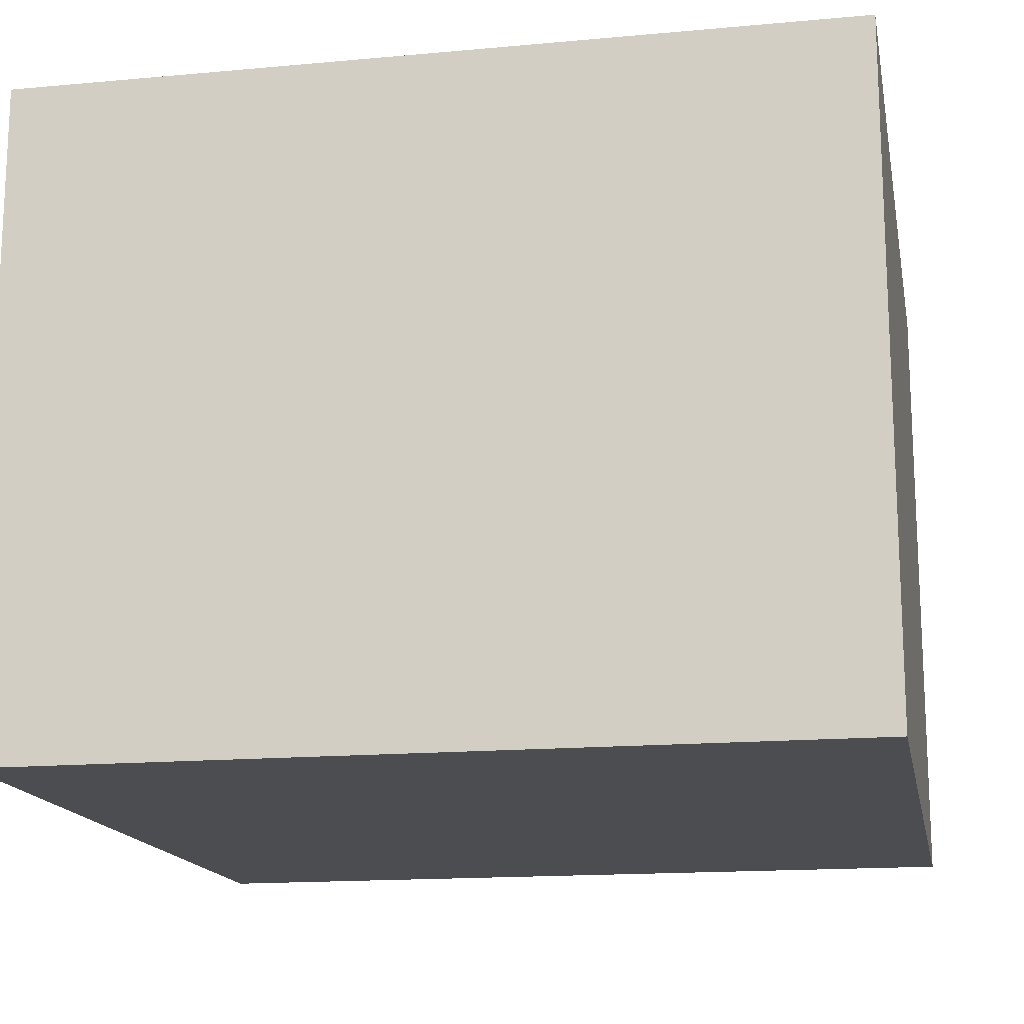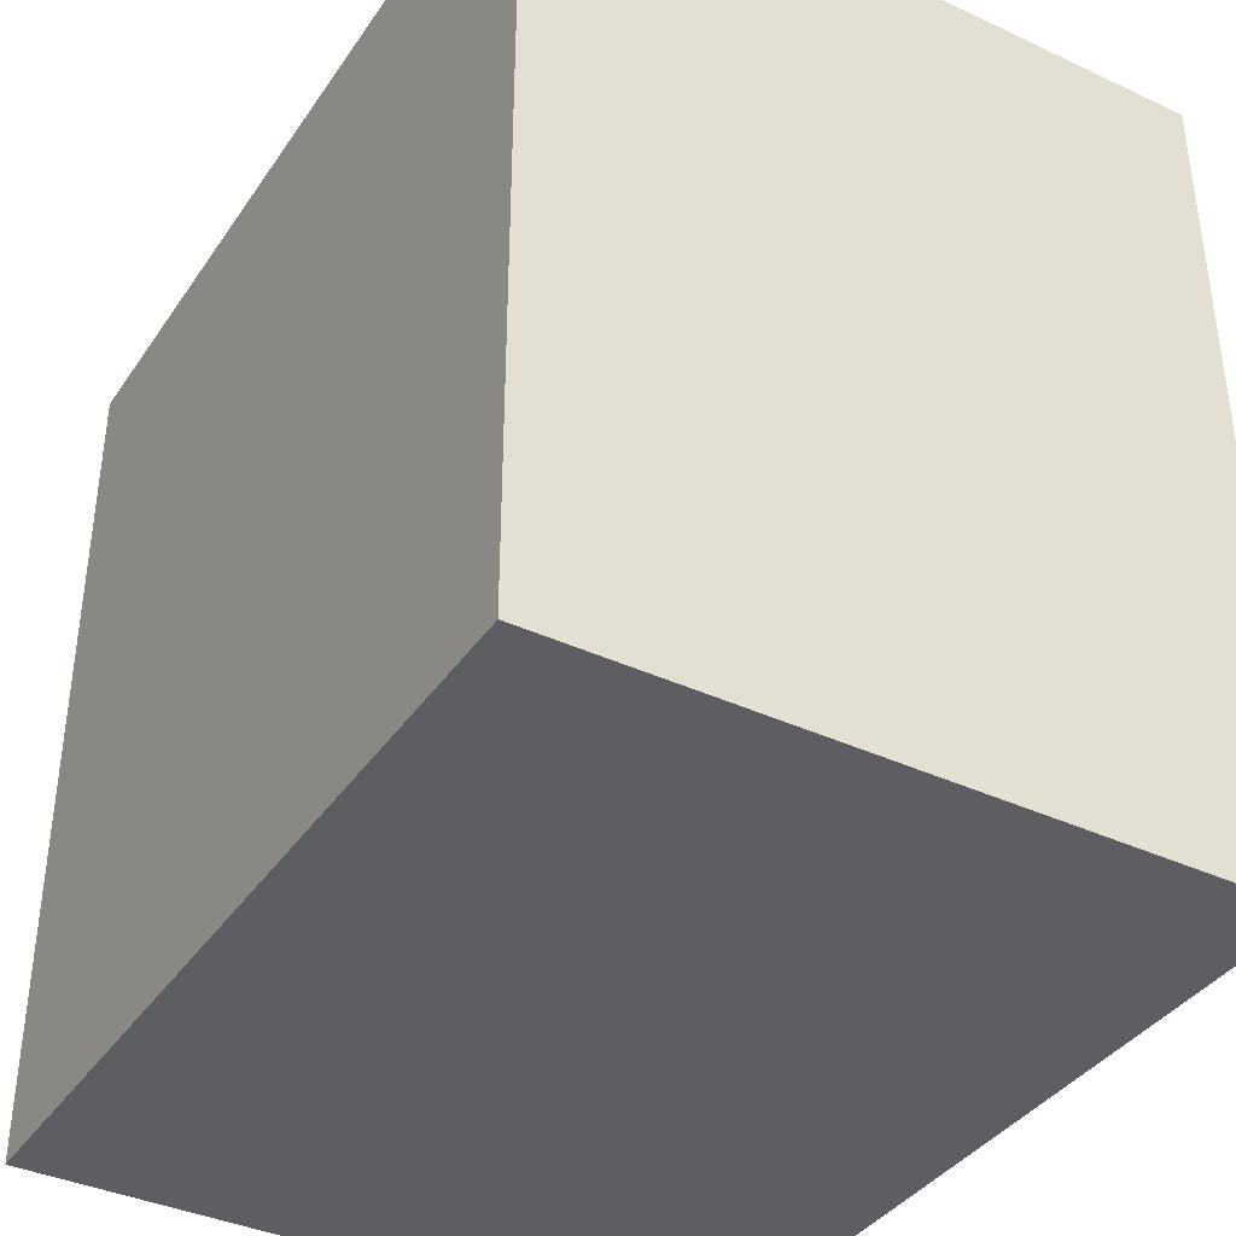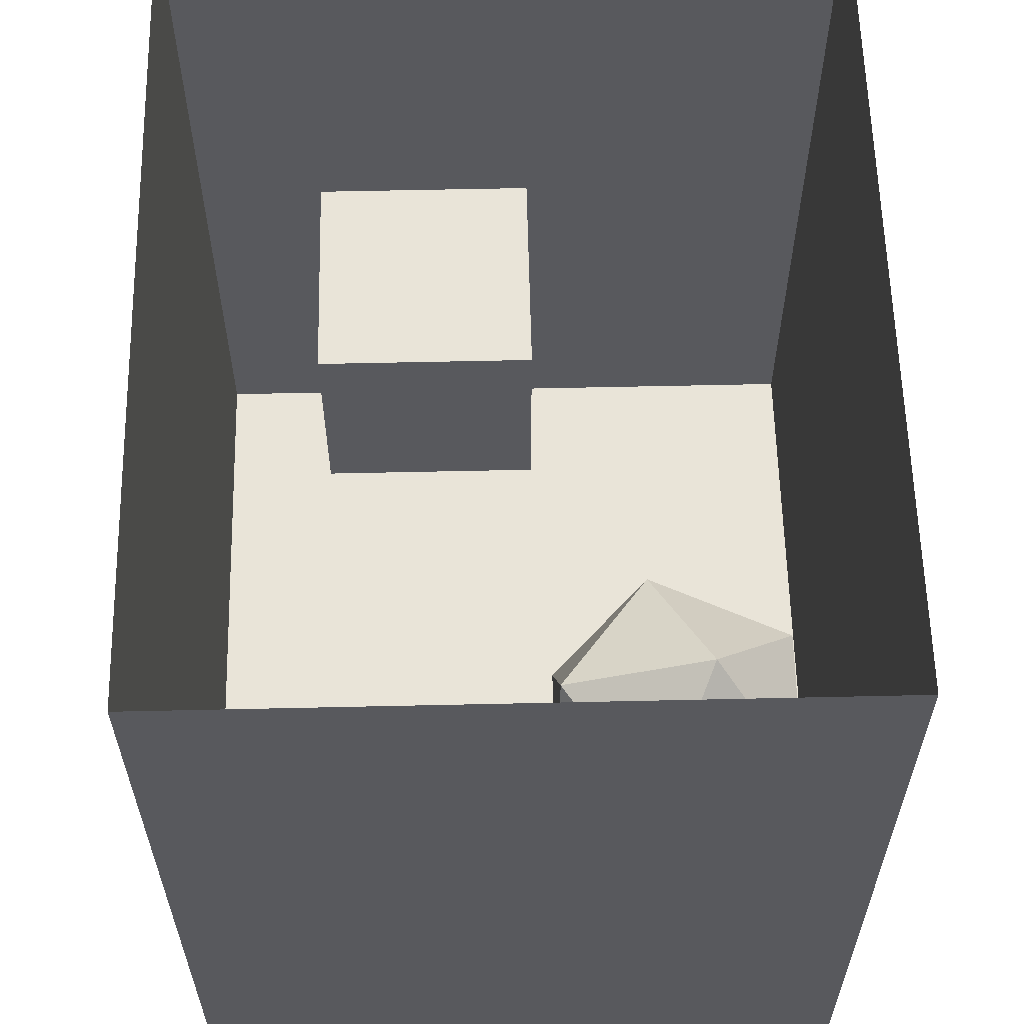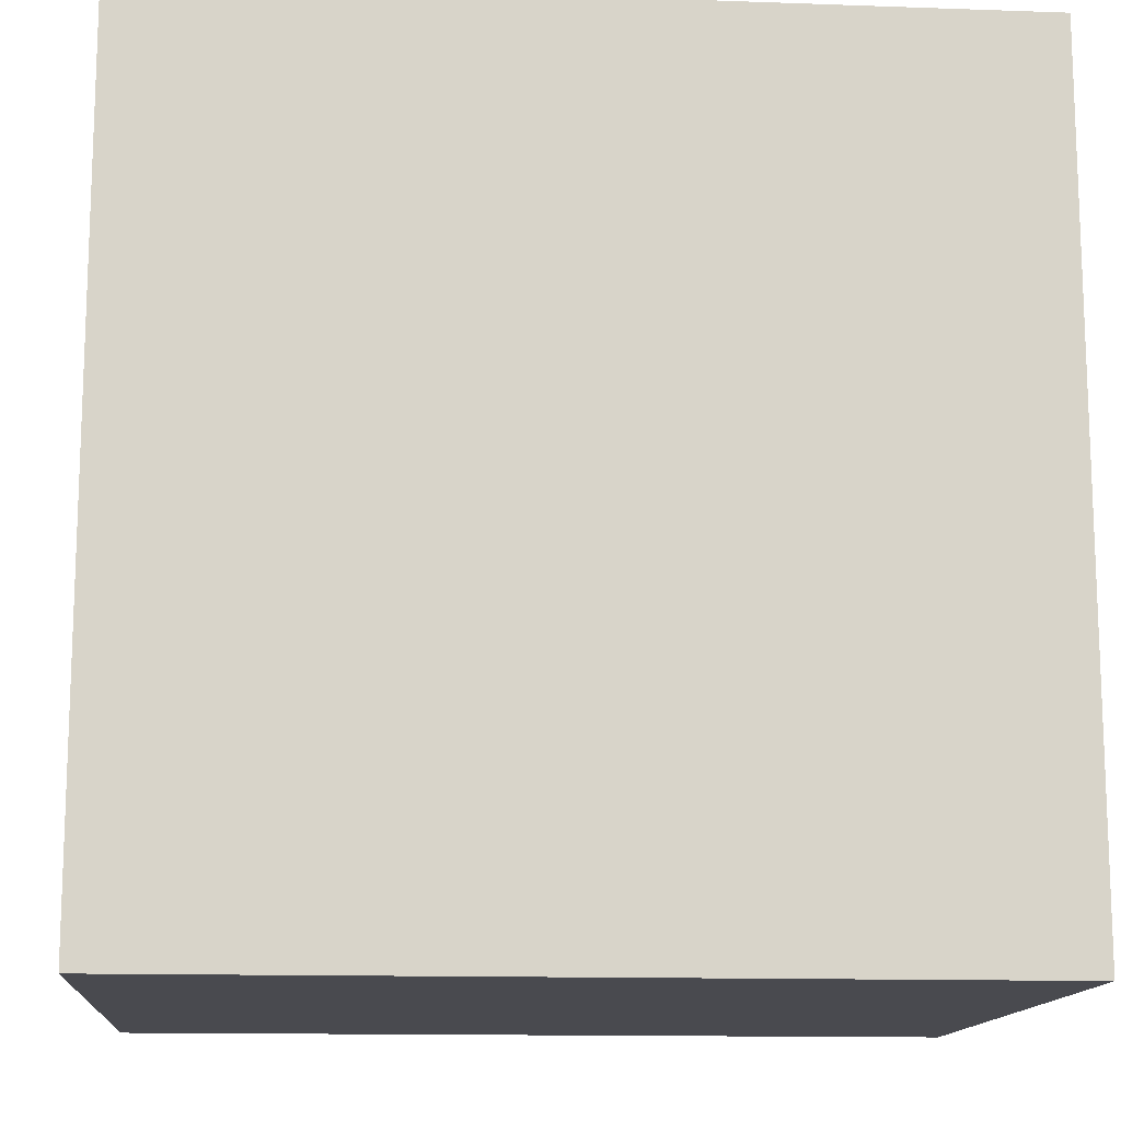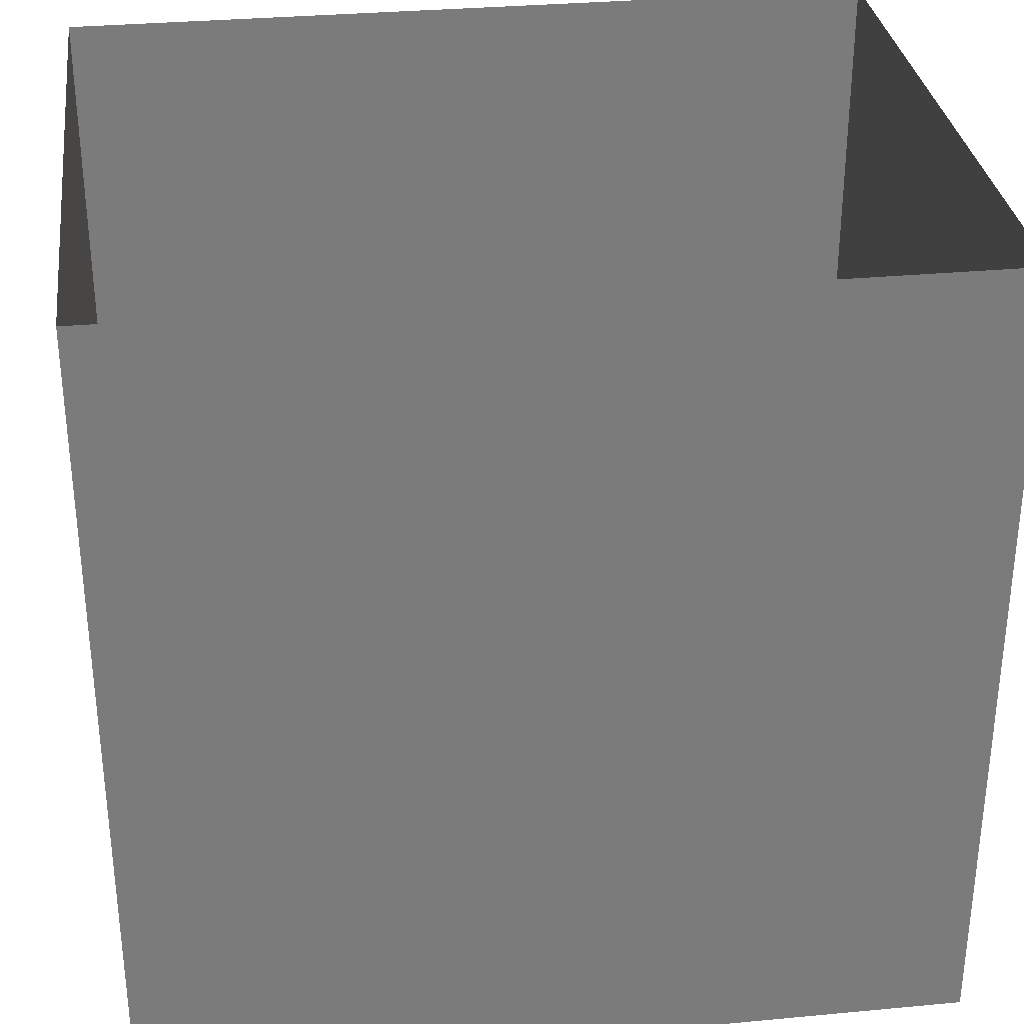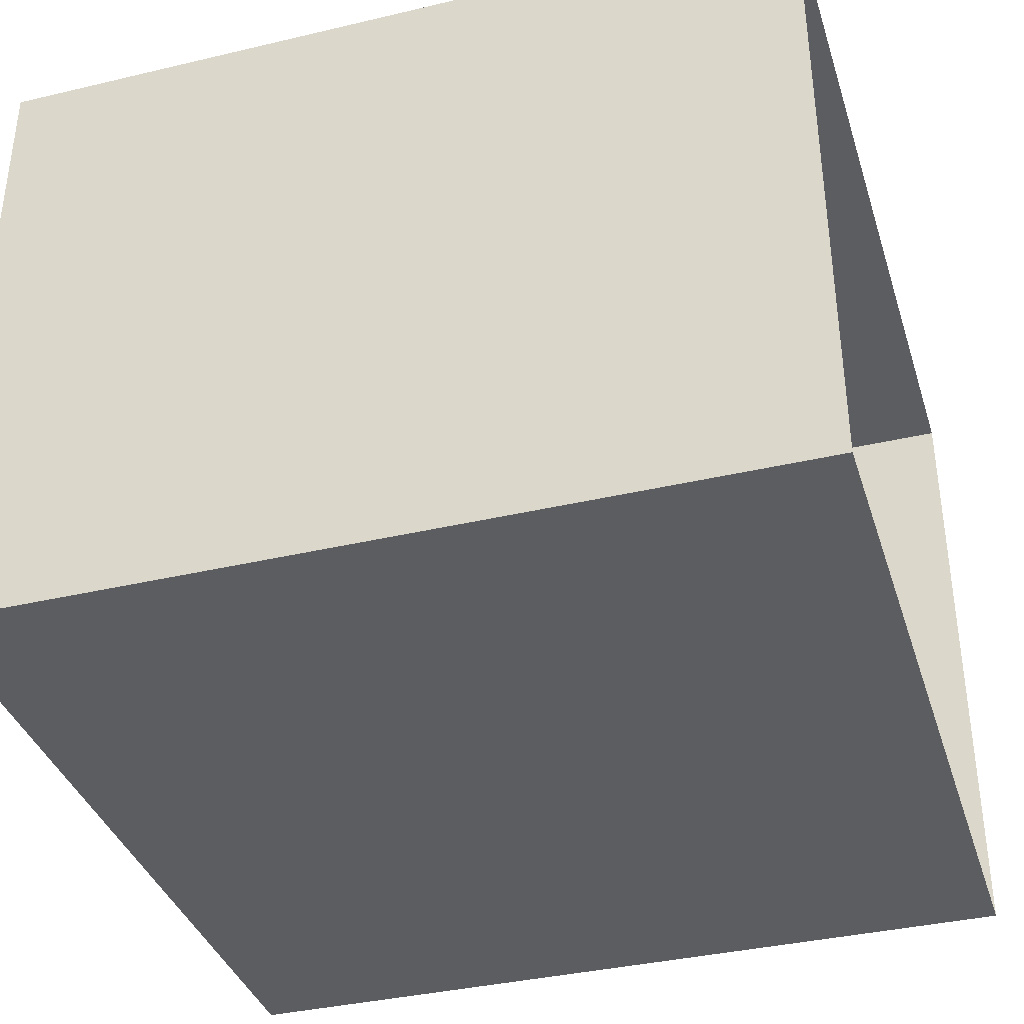
<metadata>
{"format":"obj","ext":"obj","renderer":"f3d","projection":"perspective","resolution":1024,"background":"white","views":[{"elev":-15.8,"azim":-169.2,"up":"+Y"},{"elev":-38.2,"azim":59.5,"up":"+Z"},{"elev":60.1,"azim":88.7,"up":"+Z"},{"elev":-13.5,"azim":175.4,"up":"+Z"},{"elev":31.9,"azim":-7.5,"up":"+Z"},{"elev":-37.2,"azim":-73.1,"up":"+Y"}]}
</metadata>
<code>
o Box
v 10 16 -30
v 10 0 -30
v 10 16 -10
v 10 0 -10
v -10 16 -30
v -10 0 -30
v -10 16 -10
v -10 0 -10
f 3 2 4
f 1 6 2
f 7 1 3
f 5 8 6
f 3 1 2
f 1 5 6
f 7 5 1
f 5 7 8
f 4 6 8
f 4 2 6
o Cube
v -6.5 3.5 -15.5
v -6.5 8.5 -15.5
v -6.5 3.5 -20.5
v -6.5 8.5 -20.5
v -1.5 3.5 -15.5
v -1.5 8.5 -15.5
v -1.5 3.5 -20.5
v -1.5 8.5 -20.5
f 10 11 9
f 12 15 11
f 16 13 15
f 14 9 13
f 15 9 11
f 12 14 16
f 10 12 11
f 12 16 15
f 16 14 13
f 14 10 9
f 15 13 9
f 12 10 14
o Icosphere
v 2.009 9.001 -25.05
v 5.952 8.968 -25.03
v 3.962 9.097 -21.63
v 0.7941 11.38 -22.15
v 0.8264 12.67 -25.88
v 4.014 11.18 -27.66
v 7.174 11.33 -22.12
v 3.986 12.82 -20.34
v 2.048 15.03 -22.97
v 4.038 14.9 -26.37
v 7.206 12.62 -25.85
v 5.991 15 -22.95
f 17 18 19
f 18 17 22
f 17 19 20
f 17 20 21
f 17 21 22
f 18 22 27
f 19 18 23
f 20 19 24
f 21 20 25
f 22 21 26
f 18 27 23
f 19 23 24
f 20 24 25
f 21 25 26
f 22 26 27
f 23 27 28
f 24 23 28
f 25 24 28
f 26 25 28
f 27 26 28

</code>
